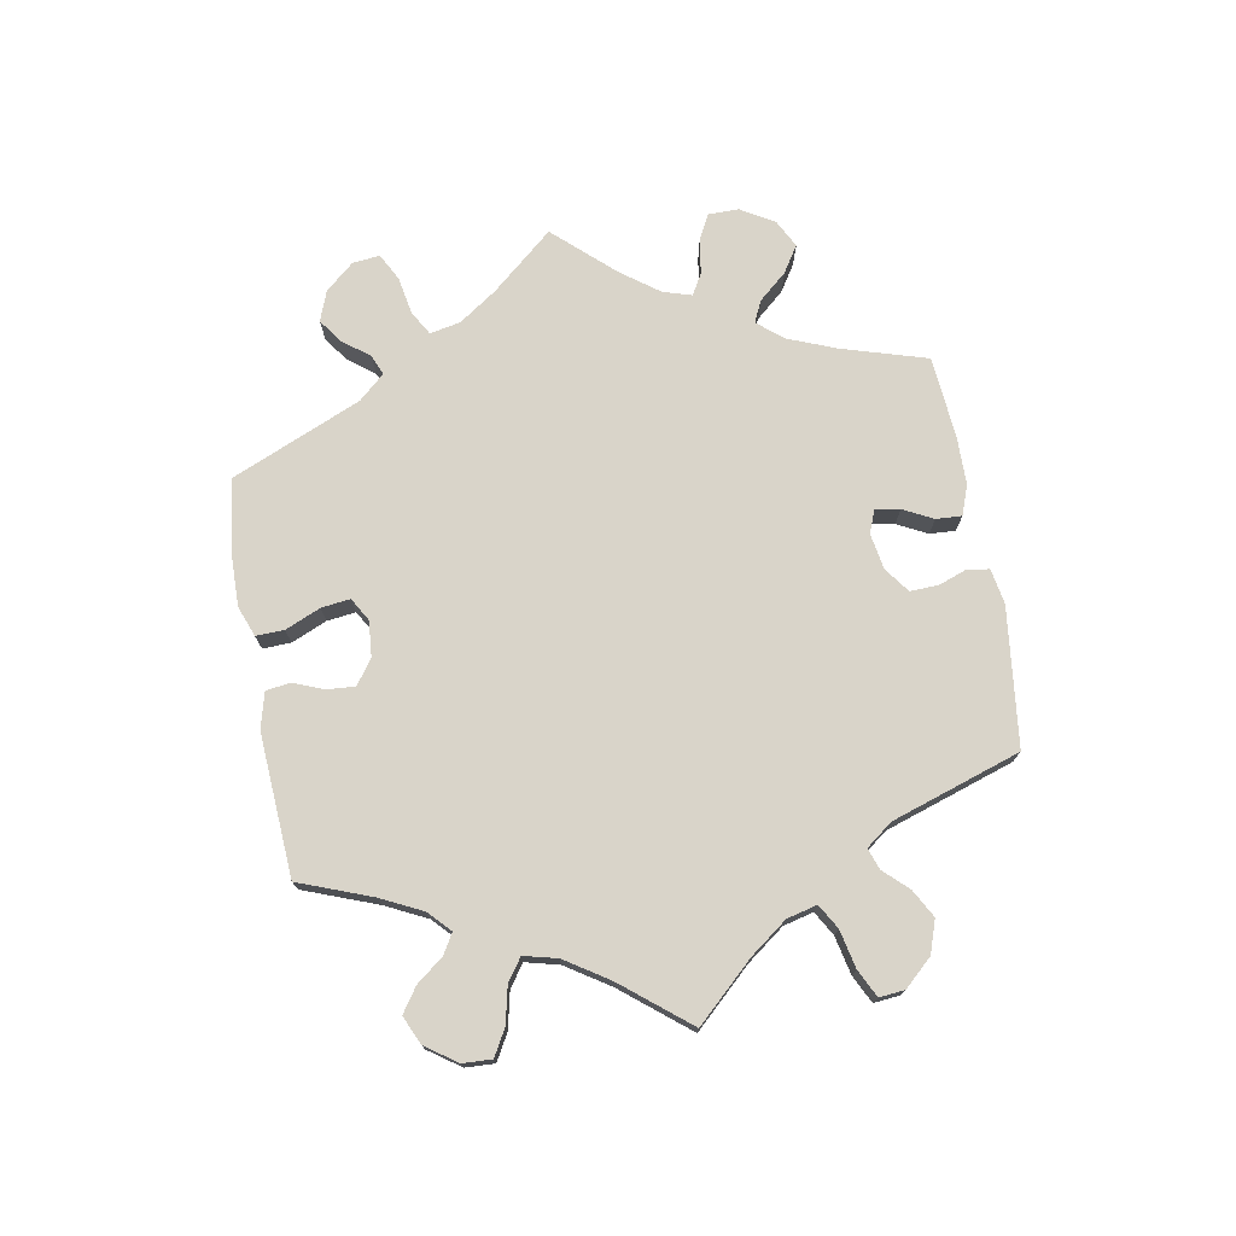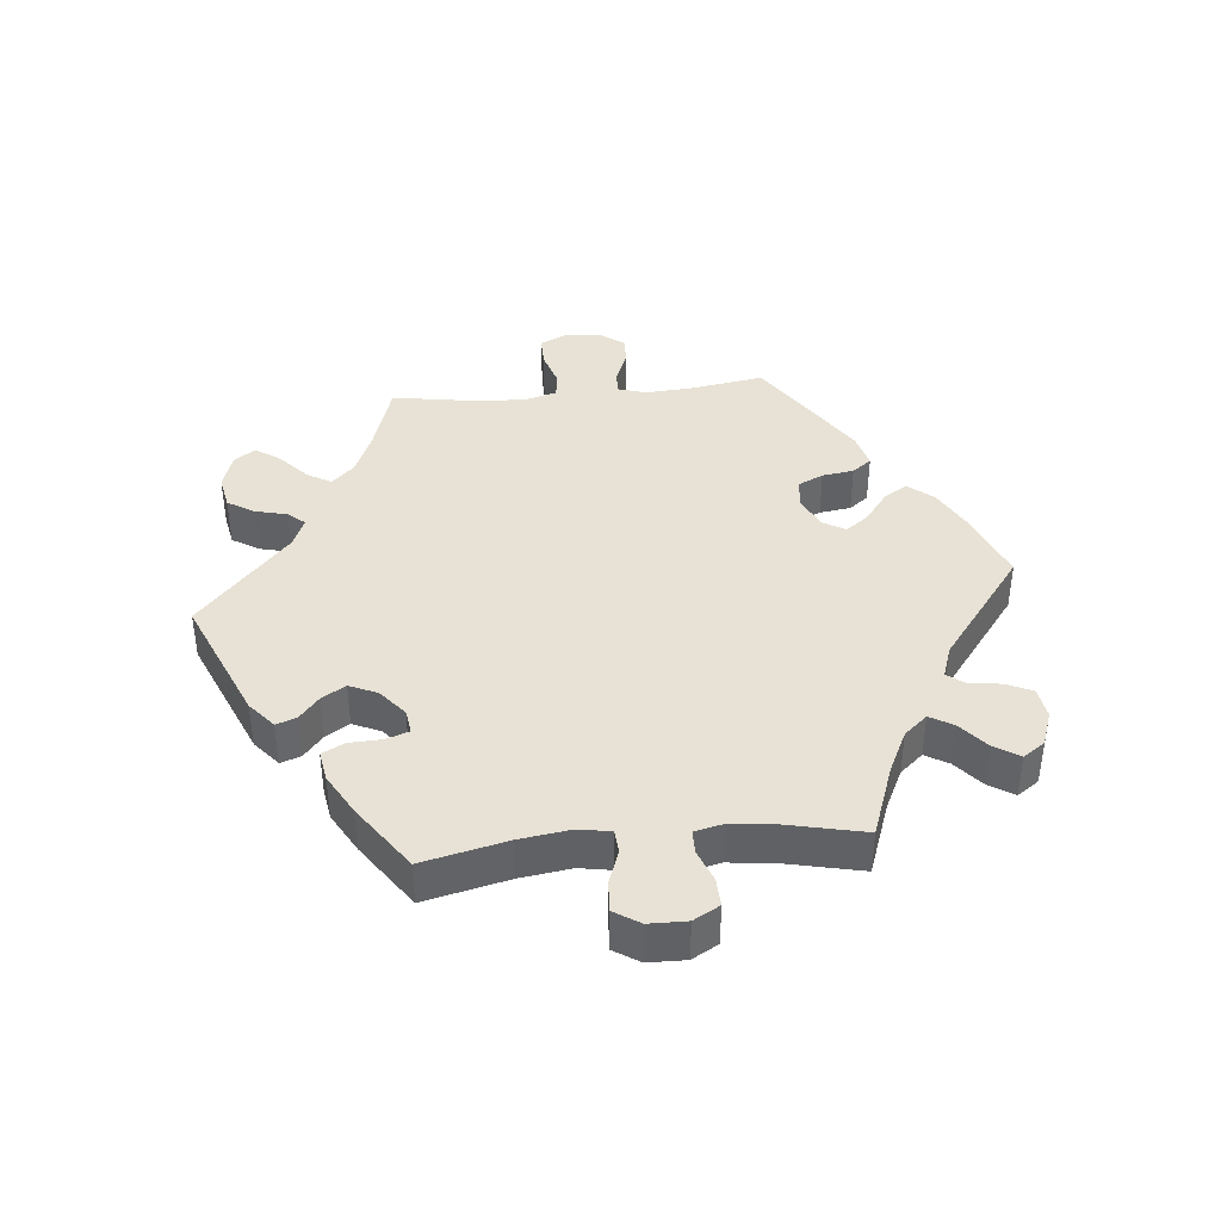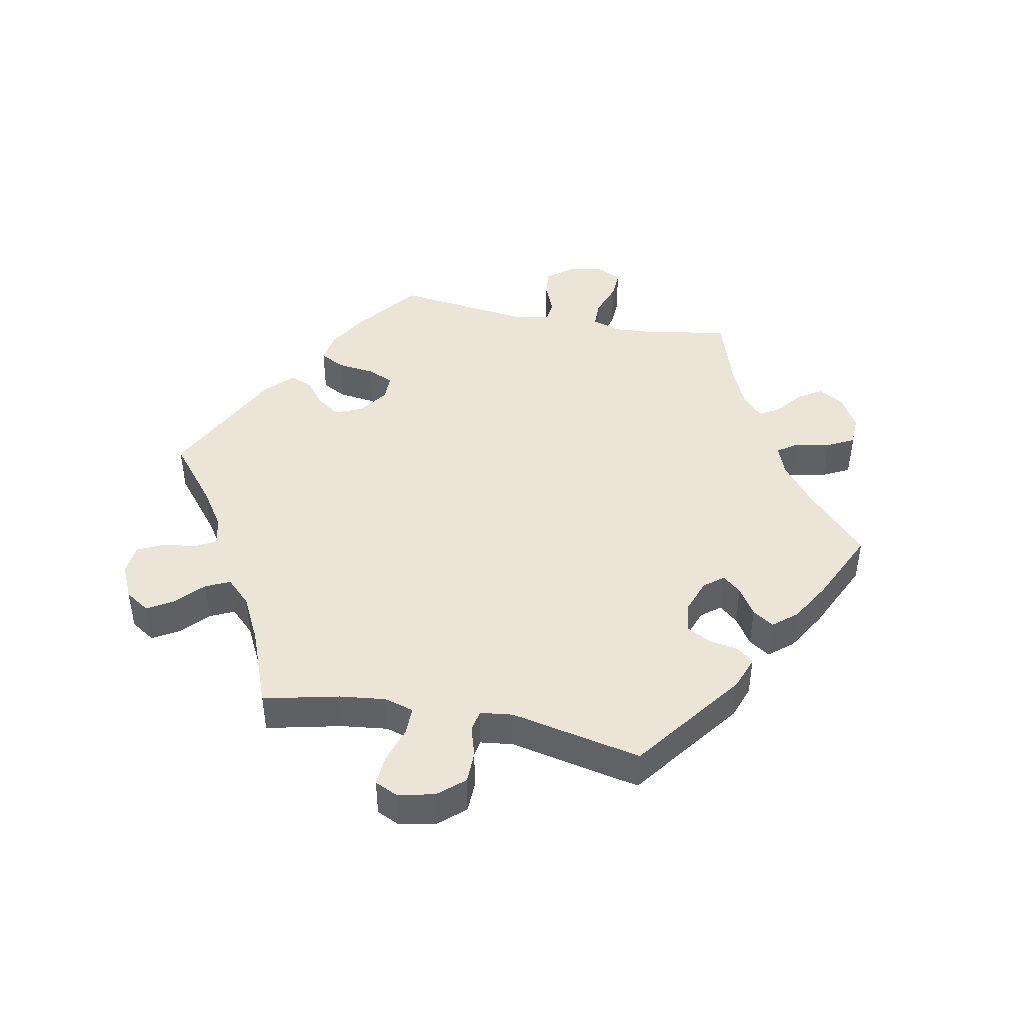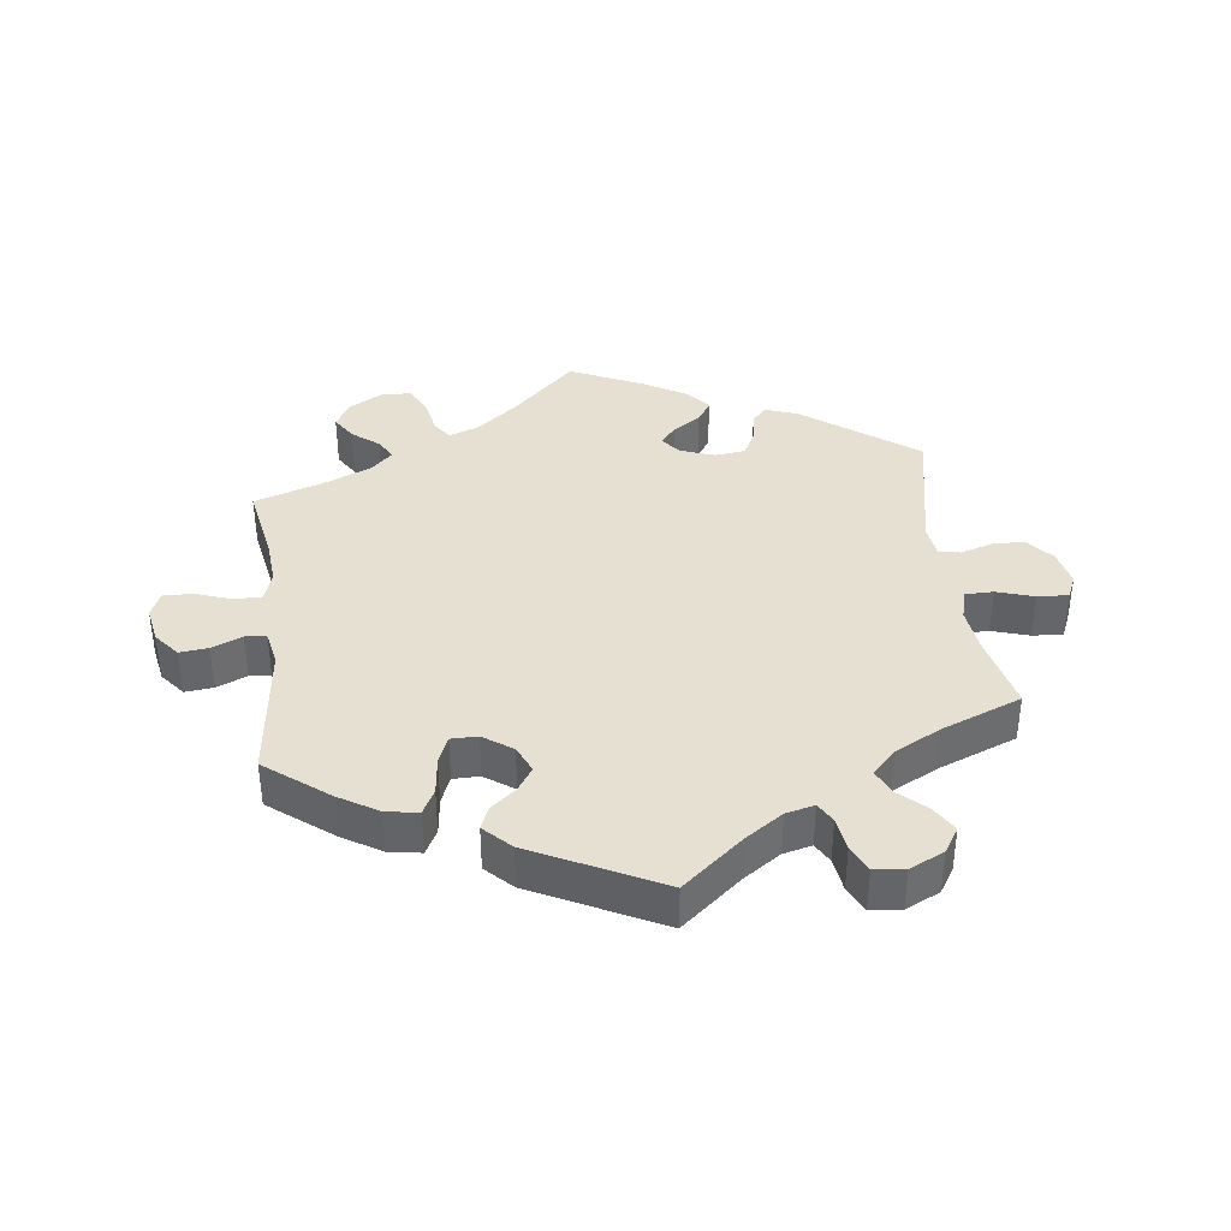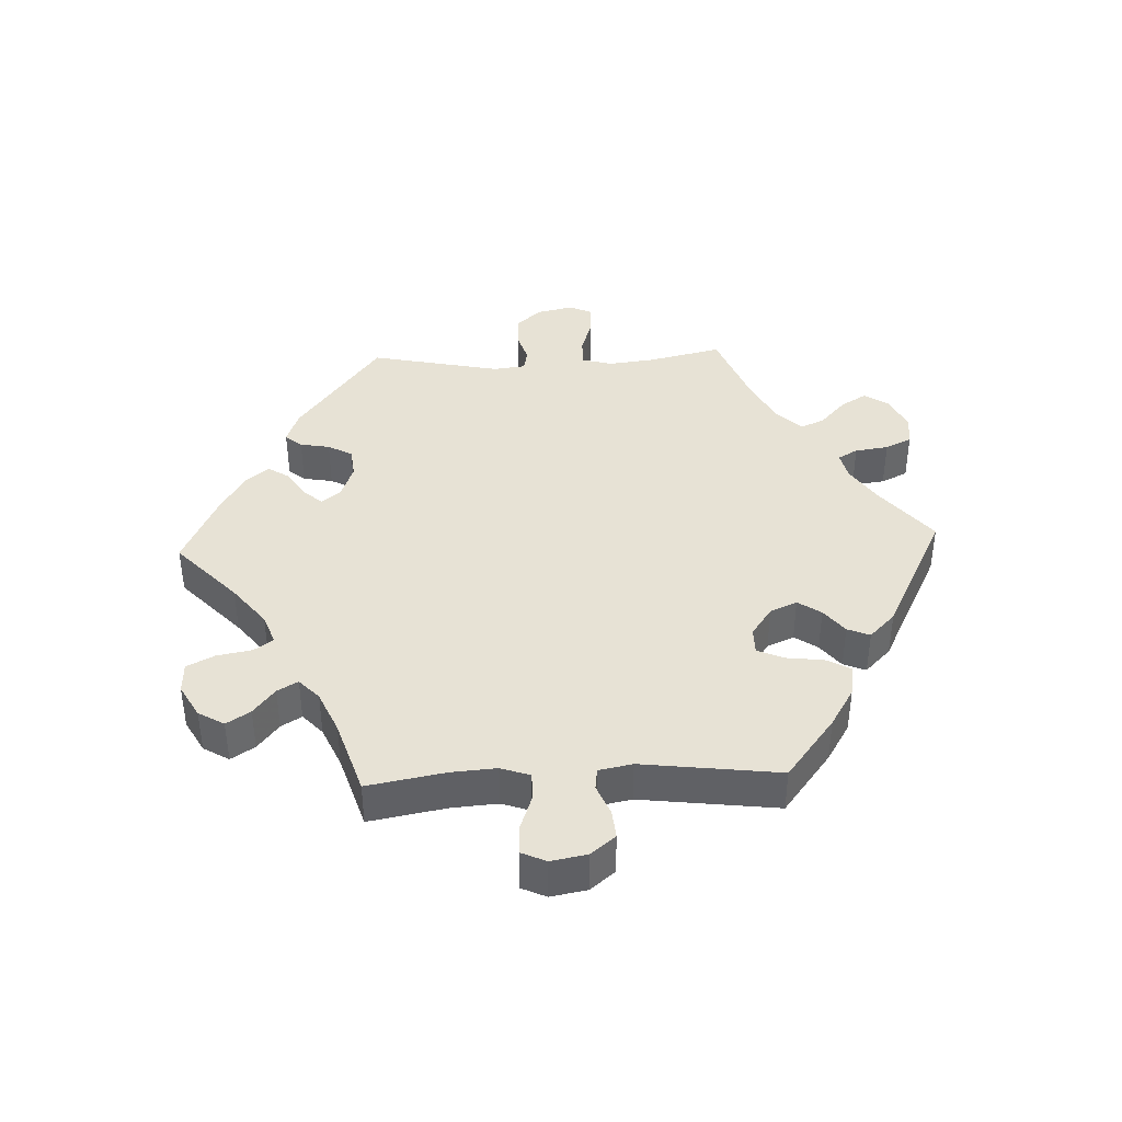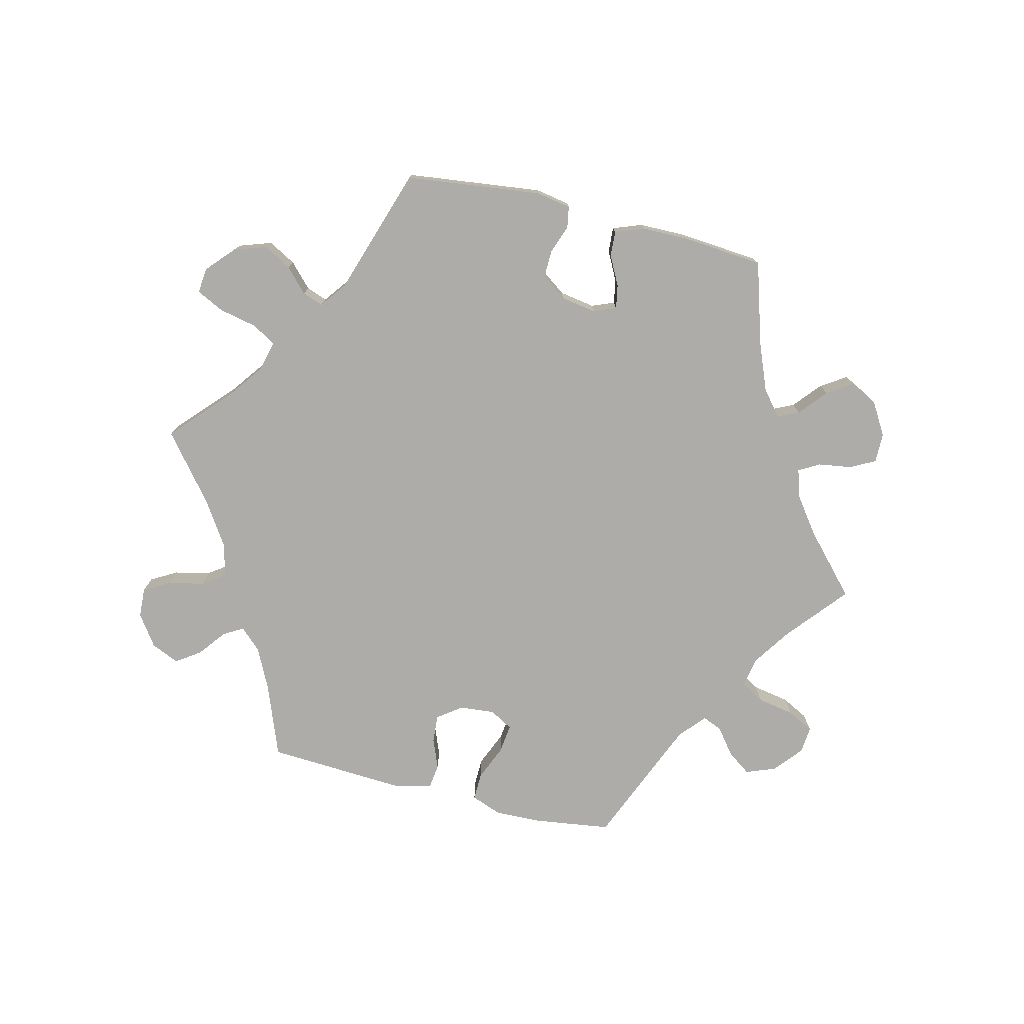
<metadata>
{"format":"obj","ext":"obj","renderer":"f3d","projection":"perspective","resolution":1024,"background":"white","views":[{"elev":74.9,"azim":49.7,"up":"+Y"},{"elev":40.2,"azim":-155.4,"up":"+Y"},{"elev":44.3,"azim":101.0,"up":"+Y"},{"elev":38.5,"azim":-7.4,"up":"+Y"},{"elev":40.4,"azim":-92.5,"up":"+Y"},{"elev":-76.9,"azim":136.3,"up":"+Y"}]}
</metadata>
<code>
v 0.091 0.07 0.504
v 0.148 0.07 0.466
v 0.191 0.07 0.456
v 0.208 0.07 0.486
v 0.215 0.07 0.537
v 0.234 0.07 0.577
v 0.28 0.07 0.582
v 0.332 0.07 0.558
v 0.356 0.07 0.521
v 0.333 0.07 0.482
v 0.292 0.07 0.444
v 0.275 0.07 0.407
v 0.311 0.07 0.37
v 0.38 0.07 0.335
v 0.5 0.07 0.289
v 0.474 0.07 0.175
v 0.466 0.07 0.106
v 0.479 0.07 0.061
v 0.521 0.07 0.061
v 0.577 0.07 0.079
v 0.623 0.07 0.082
v 0.639 0.07 0.047
v 0.627 0.07 -0.008
v 0.593 0.07 -0.047
v 0.545 0.07 -0.048
v 0.498 0.07 -0.034
v 0.465 0.07 -0.04
v 0.459 0.07 -0.089
v 0.501 0.07 -0.288
v 0.334 0.07 -0.413
v 0.284 0.07 -0.431
v 0.263 0.07 -0.406
v 0.255 0.07 -0.361
v 0.235 0.07 -0.324
v 0.189 0.07 -0.319
v 0.138 0.07 -0.338
v 0.115 0.07 -0.367
v 0.139 0.07 -0.395
v 0.181 0.07 -0.422
v 0.202 0.07 -0.454
v 0.172 0.07 -0.49
v 0.111 0.07 -0.526
v 0 0.07 -0.578
v -0.096 0.07 -0.488
v -0.157 0.07 -0.44
v -0.203 0.07 -0.423
v -0.223 0.07 -0.452
v -0.233 0.07 -0.506
v -0.254 0.07 -0.547
v -0.3 0.07 -0.549
v -0.35 0.07 -0.521
v -0.373 0.07 -0.482
v -0.35 0.07 -0.446
v -0.31 0.07 -0.414
v -0.292 0.07 -0.383
v -0.324 0.07 -0.353
v -0.388 0.07 -0.325
v -0.501 0.07 -0.289
v -0.48 0.07 -0.172
v -0.475 0.07 -0.103
v -0.49 0.07 -0.059
v -0.531 0.07 -0.059
v -0.584 0.07 -0.078
v -0.629 0.07 -0.08
v -0.646 0.07 -0.043
v -0.636 0.07 0.012
v -0.606 0.07 0.049
v -0.563 0.07 0.045
v -0.517 0.07 0.026
v -0.485 0.07 0.03
v -0.475 0.07 0.081
v -0.501 0.07 0.289
v -0.407 0.07 0.362
v -0.348 0.07 0.398
v -0.3 0.07 0.406
v -0.28 0.07 0.369
v -0.273 0.07 0.312
v -0.256 0.07 0.272
v -0.216 0.07 0.272
v -0.172 0.07 0.303
v -0.154 0.07 0.344
v -0.178 0.07 0.379
v -0.216 0.07 0.409
v -0.23 0.07 0.443
v -0.191 0.07 0.482
v 0 0.07 0.578
v 0.091 0 0.504
v 0.148 0 0.466
v 0.191 0 0.456
v 0.208 0 0.486
v 0.215 0 0.537
v 0.234 0 0.577
v 0.28 0 0.582
v 0.332 0 0.558
v 0.356 0 0.521
v 0.333 0 0.482
v 0.292 0 0.444
v 0.275 0 0.407
v 0.311 0 0.37
v 0.38 0 0.335
v 0.5 0 0.289
v 0.474 0 0.175
v 0.466 0 0.106
v 0.479 0 0.061
v 0.521 0 0.061
v 0.577 0 0.079
v 0.623 0 0.082
v 0.639 0 0.047
v 0.627 0 -0.008
v 0.593 0 -0.047
v 0.545 0 -0.048
v 0.498 0 -0.034
v 0.465 0 -0.04
v 0.459 0 -0.089
v 0.501 0 -0.288
v 0.334 0 -0.413
v 0.284 0 -0.431
v 0.263 0 -0.406
v 0.255 0 -0.361
v 0.235 0 -0.324
v 0.189 0 -0.319
v 0.138 0 -0.338
v 0.115 0 -0.367
v 0.139 0 -0.395
v 0.181 0 -0.422
v 0.202 0 -0.454
v 0.172 0 -0.49
v 0.111 0 -0.526
v 0 0 -0.578
v -0.096 0 -0.488
v -0.157 0 -0.44
v -0.203 0 -0.423
v -0.223 0 -0.452
v -0.233 0 -0.506
v -0.254 0 -0.547
v -0.3 0 -0.549
v -0.35 0 -0.521
v -0.373 0 -0.482
v -0.35 0 -0.446
v -0.31 0 -0.414
v -0.292 0 -0.383
v -0.324 0 -0.353
v -0.388 0 -0.325
v -0.501 0 -0.289
v -0.48 0 -0.172
v -0.475 0 -0.103
v -0.49 0 -0.059
v -0.531 0 -0.059
v -0.584 0 -0.078
v -0.629 0 -0.08
v -0.646 0 -0.043
v -0.636 0 0.012
v -0.606 0 0.049
v -0.563 0 0.045
v -0.517 0 0.026
v -0.485 0 0.03
v -0.475 0 0.081
v -0.501 0 0.289
v -0.407 0 0.362
v -0.348 0 0.398
v -0.3 0 0.406
v -0.28 0 0.369
v -0.273 0 0.312
v -0.256 0 0.272
v -0.216 0 0.272
v -0.172 0 0.303
v -0.154 0 0.344
v -0.178 0 0.379
v -0.216 0 0.409
v -0.23 0 0.443
v -0.191 0 0.482
v 0 0 0.578
f 85 86 1
f 82 83 84 85
f 81 82 85 1
f 80 81 1 2
f 79 80 2 3
f 74 75 76 77
f 74 77 78
f 71 72 73 74
f 70 71 74 78
f 66 67 68 69
f 64 65 66 69
f 62 63 64 69
f 61 62 69 70
f 60 61 70 78
f 57 58 59
f 56 57 59 60
f 55 56 60 78
f 51 52 53 54
f 51 54 55
f 50 51 55
f 47 48 49 50
f 46 47 50 55
f 45 46 55 78
f 41 42 43 44
f 38 39 40 41
f 37 38 41 44
f 36 37 44 45
f 30 31 32 33
f 28 29 30 33
f 27 28 33 34
f 23 24 25 26
f 23 26 27
f 22 23 27
f 19 20 21 22
f 18 19 22 27
f 17 18 27 34
f 14 15 16
f 13 14 16 17
f 12 13 17 34
f 8 9 10 11
f 8 11 12
f 7 8 12
f 4 5 6 7
f 3 4 7 12
f 79 3 12 34
f 35 36 45 78
f 34 35 78 79
f 87 172 171
f 171 170 169 168
f 87 171 168 167
f 88 87 167 166
f 89 88 166 165
f 163 162 161 160
f 164 163 160
f 160 159 158 157
f 164 160 157 156
f 155 154 153 152
f 155 152 151 150
f 155 150 149 148
f 156 155 148 147
f 164 156 147 146
f 145 144 143
f 146 145 143 142
f 164 146 142 141
f 140 139 138 137
f 141 140 137
f 141 137 136
f 136 135 134 133
f 141 136 133 132
f 164 141 132 131
f 130 129 128 127
f 127 126 125 124
f 130 127 124 123
f 131 130 123 122
f 119 118 117 116
f 119 116 115 114
f 120 119 114 113
f 112 111 110 109
f 113 112 109
f 113 109 108
f 108 107 106 105
f 113 108 105 104
f 120 113 104 103
f 102 101 100
f 103 102 100 99
f 120 103 99 98
f 97 96 95 94
f 98 97 94
f 98 94 93
f 93 92 91 90
f 98 93 90 89
f 120 98 89 165
f 164 131 122 121
f 165 164 121 120
f 1 87 88 2
f 2 88 89 3
f 3 89 90 4
f 4 90 91 5
f 5 91 92 6
f 6 92 93 7
f 7 93 94 8
f 8 94 95 9
f 9 95 96 10
f 10 96 97 11
f 11 97 98 12
f 12 98 99 13
f 13 99 100 14
f 14 100 101 15
f 15 101 102 16
f 16 102 103 17
f 17 103 104 18
f 18 104 105 19
f 19 105 106 20
f 20 106 107 21
f 21 107 108 22
f 22 108 109 23
f 23 109 110 24
f 24 110 111 25
f 25 111 112 26
f 26 112 113 27
f 27 113 114 28
f 28 114 115 29
f 29 115 116 30
f 30 116 117 31
f 31 117 118 32
f 32 118 119 33
f 33 119 120 34
f 34 120 121 35
f 35 121 122 36
f 36 122 123 37
f 37 123 124 38
f 38 124 125 39
f 39 125 126 40
f 40 126 127 41
f 41 127 128 42
f 42 128 129 43
f 43 129 130 44
f 44 130 131 45
f 45 131 132 46
f 46 132 133 47
f 47 133 134 48
f 48 134 135 49
f 49 135 136 50
f 50 136 137 51
f 51 137 138 52
f 52 138 139 53
f 53 139 140 54
f 54 140 141 55
f 55 141 142 56
f 56 142 143 57
f 57 143 144 58
f 58 144 145 59
f 59 145 146 60
f 60 146 147 61
f 61 147 148 62
f 62 148 149 63
f 63 149 150 64
f 64 150 151 65
f 65 151 152 66
f 66 152 153 67
f 67 153 154 68
f 68 154 155 69
f 69 155 156 70
f 70 156 157 71
f 71 157 158 72
f 72 158 159 73
f 73 159 160 74
f 74 160 161 75
f 75 161 162 76
f 76 162 163 77
f 77 163 164 78
f 78 164 165 79
f 79 165 166 80
f 80 166 167 81
f 81 167 168 82
f 82 168 169 83
f 83 169 170 84
f 84 170 171 85
f 85 171 172 86
f 86 172 87 1

</code>
